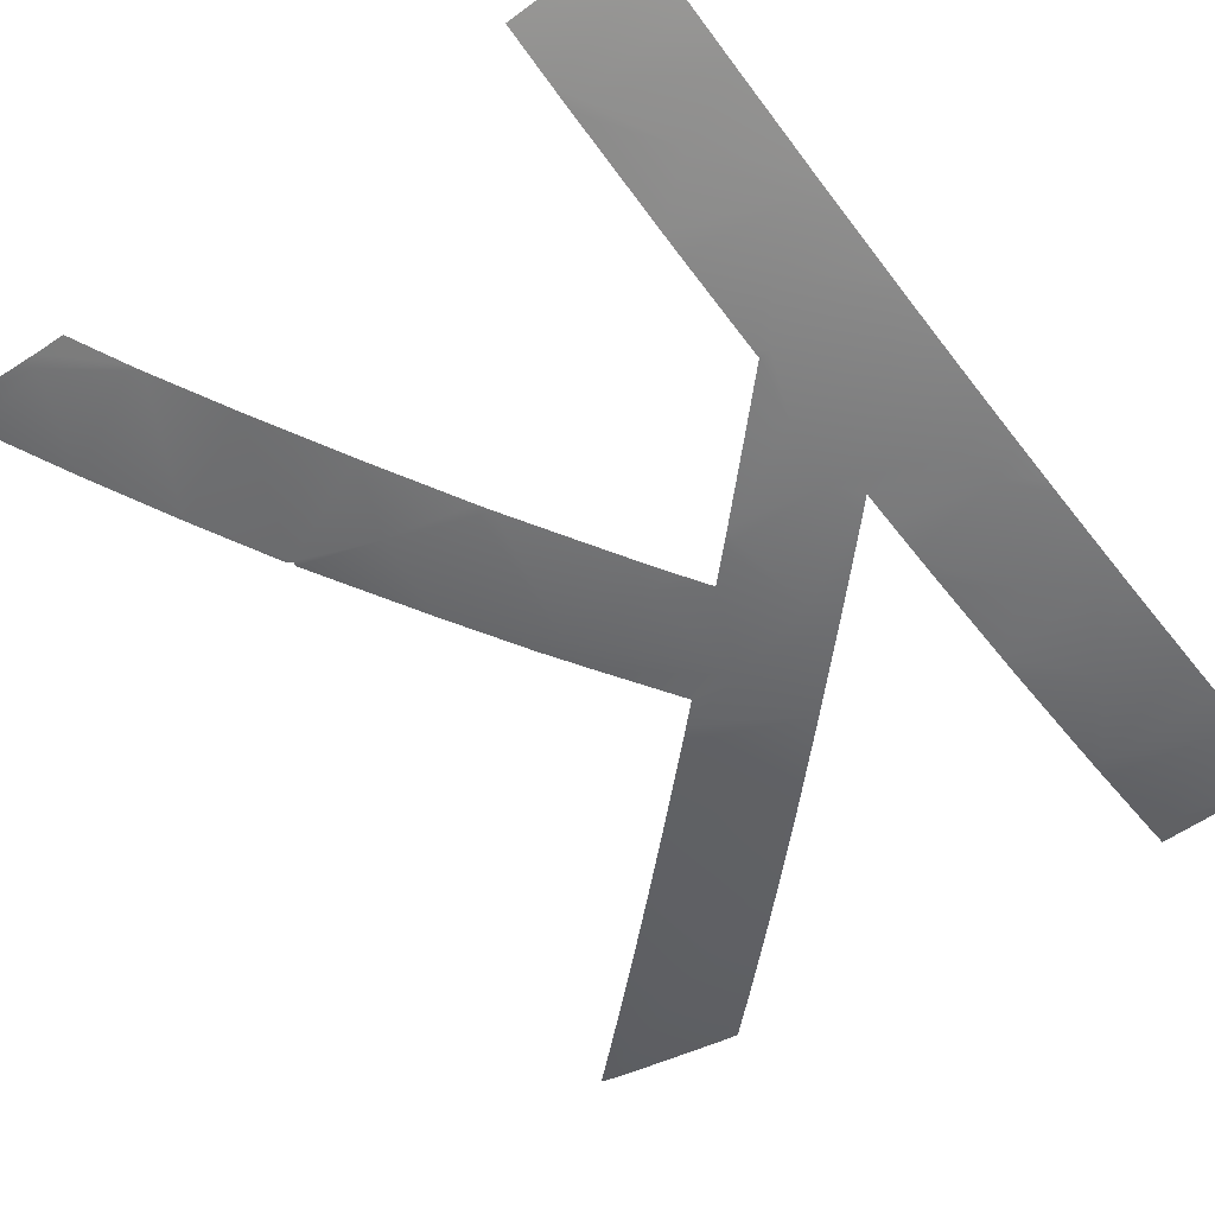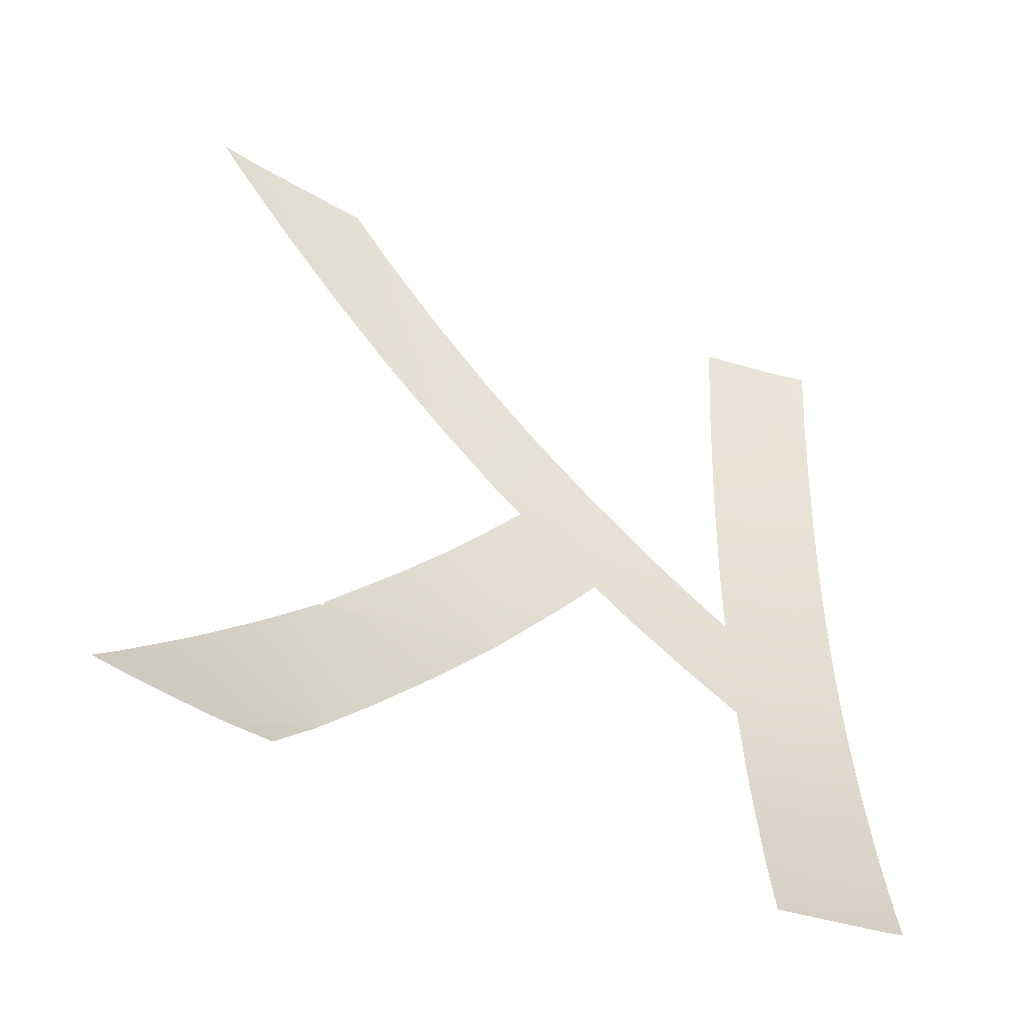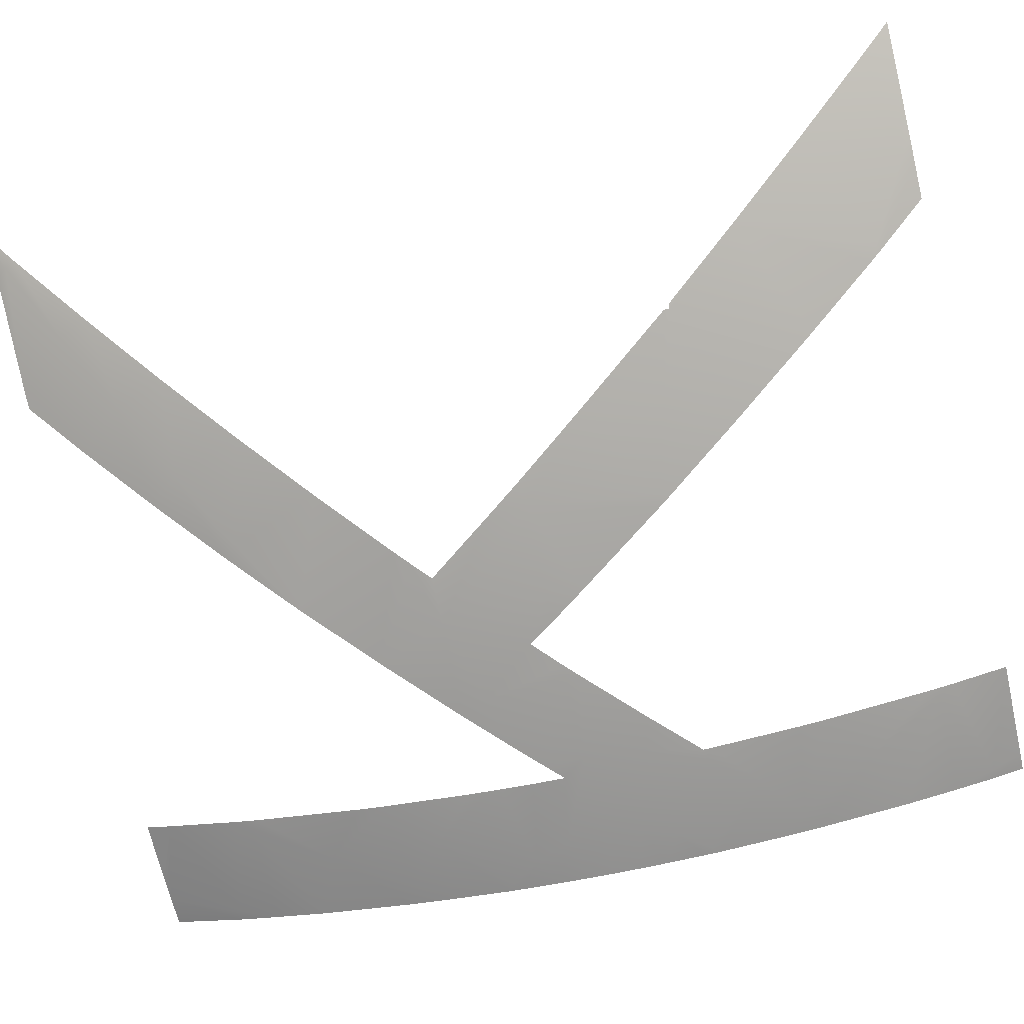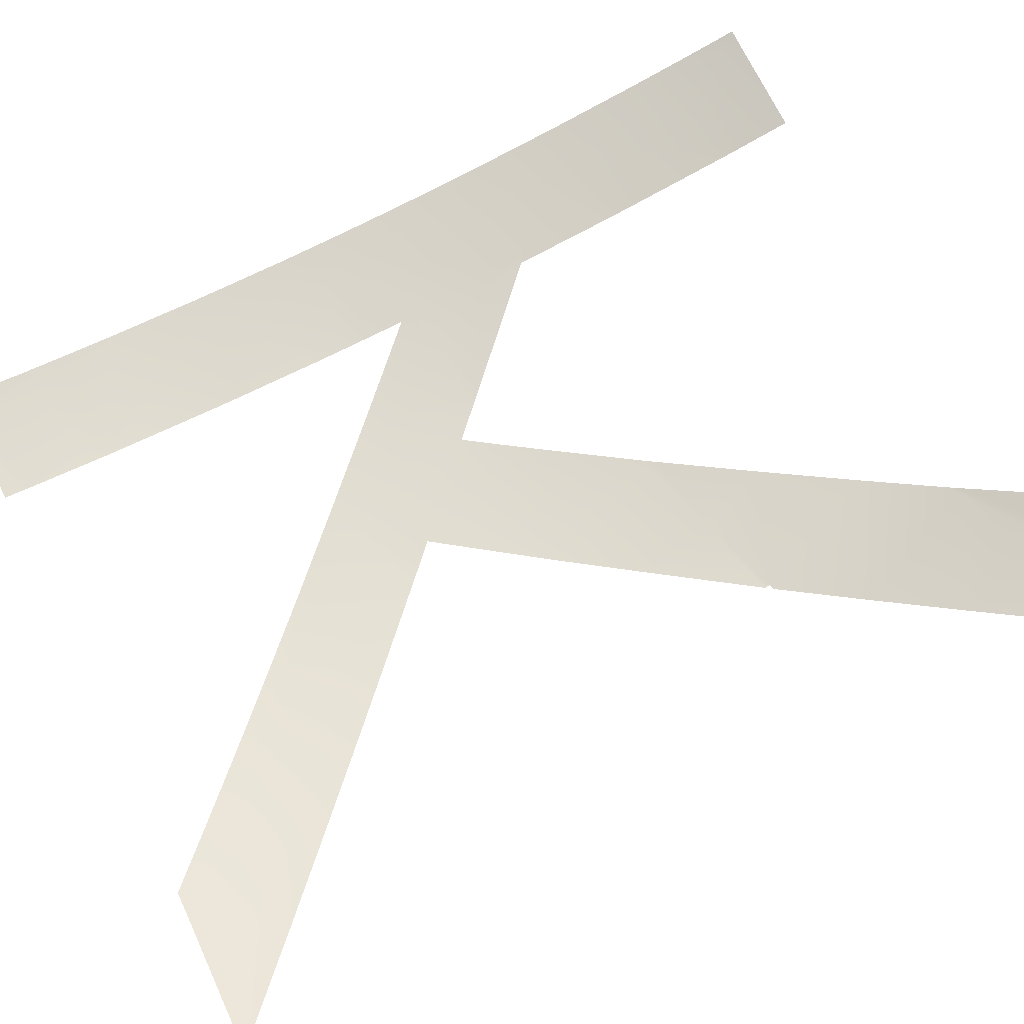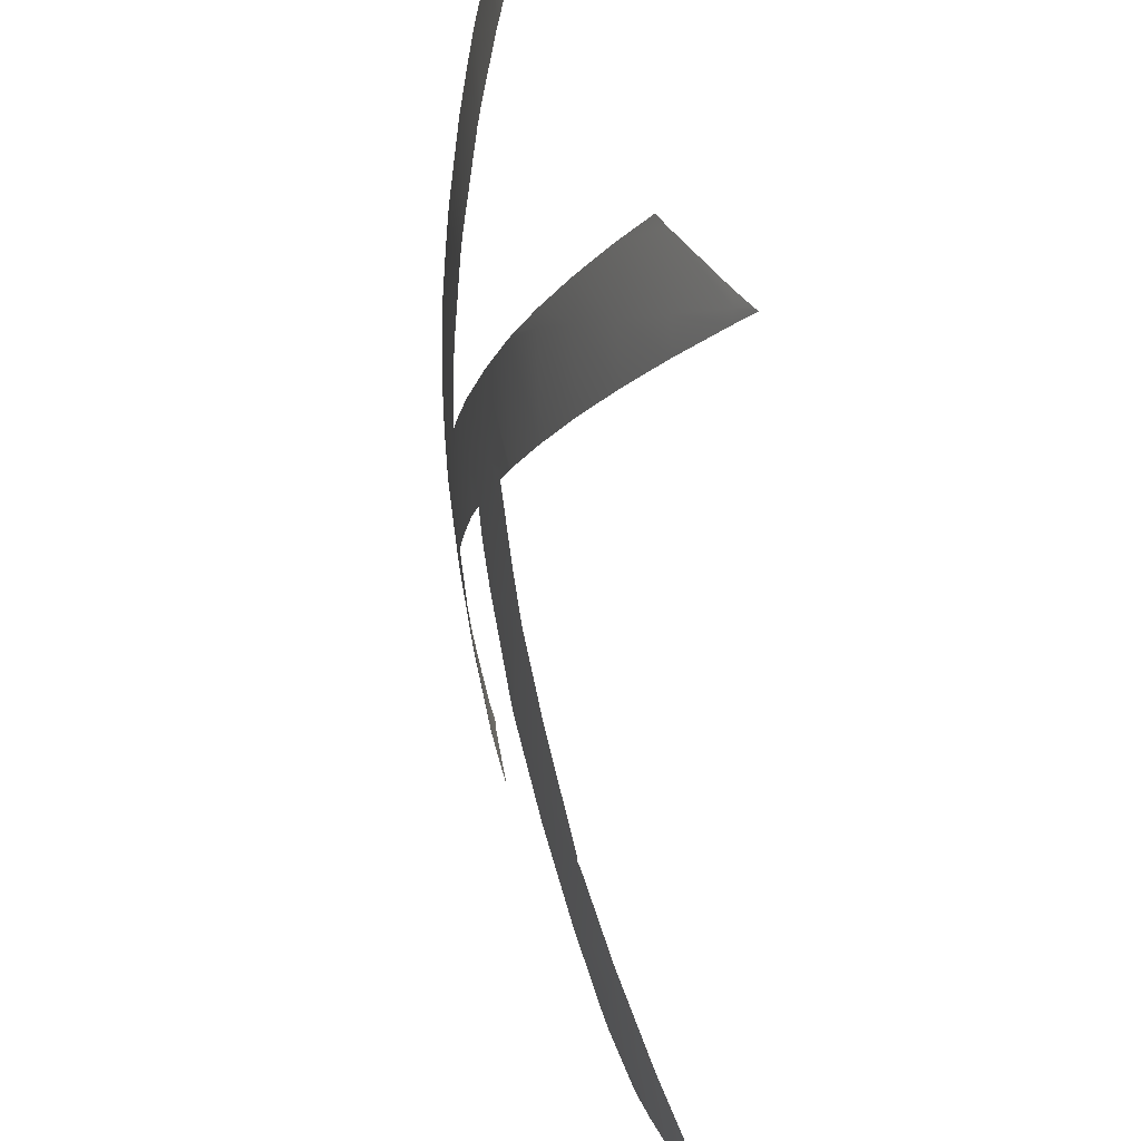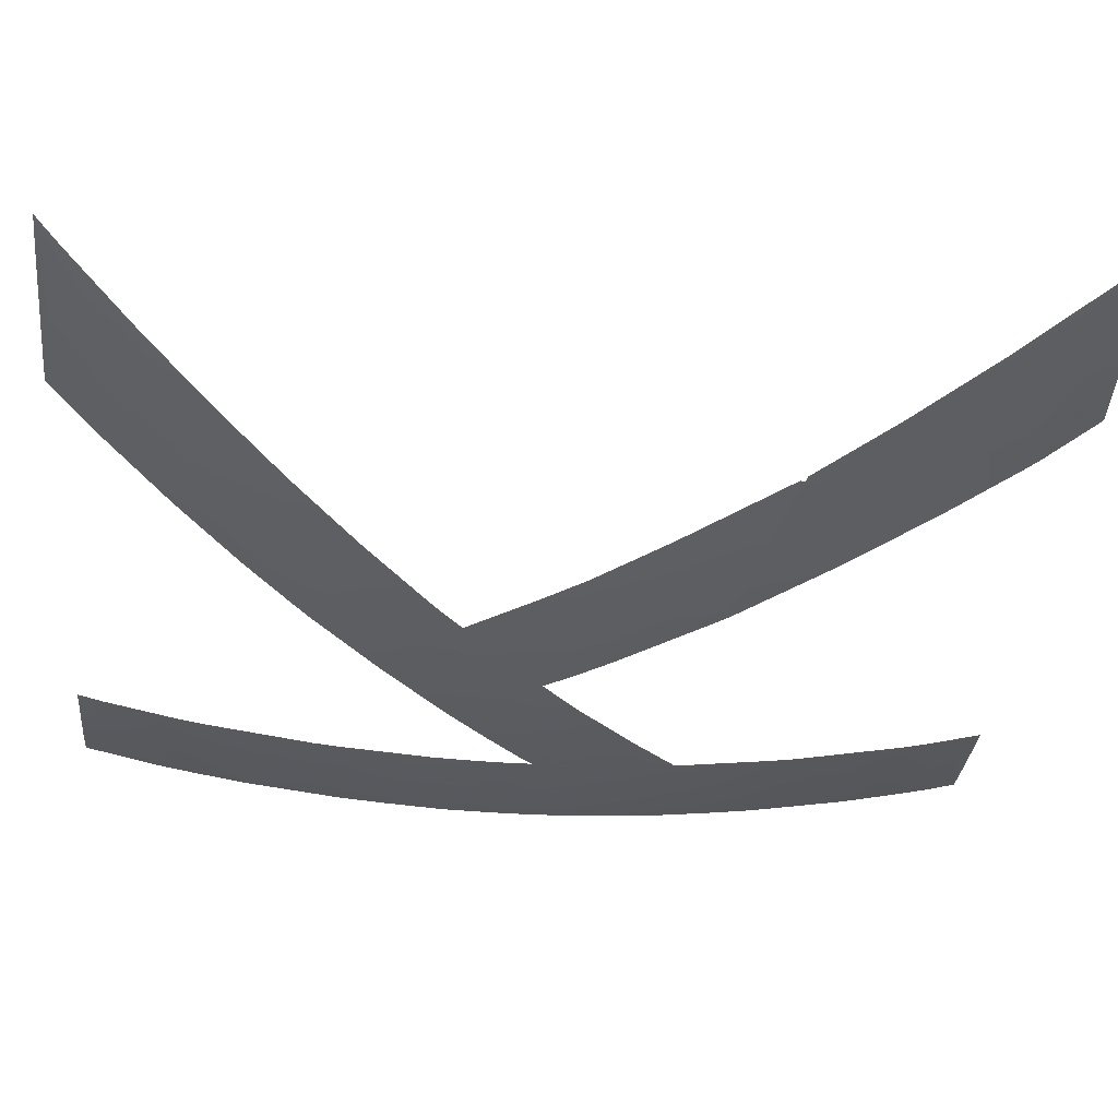
<metadata>
{"format":"obj","ext":"obj","renderer":"f3d","projection":"perspective","resolution":1024,"background":"white","views":[{"elev":-63.2,"azim":37.7,"up":"+Z"},{"elev":-53.7,"azim":-11.7,"up":"+Y"},{"elev":-62.4,"azim":-77.0,"up":"+Z"},{"elev":79.3,"azim":-116.7,"up":"+Z"},{"elev":33.6,"azim":-92.9,"up":"+Y"},{"elev":-25.3,"azim":-95.3,"up":"+Z"}]}
</metadata>
<code>
o #ID2247
v -0.3383 -0.156 -0.4722
v -0.3363 -0.1562 -0.4724
v -0.3368 -0.1568 -0.4724
v -0.3375 -0.155 -0.4722
v -0.3362 -0.1561 -0.4724
v -0.3362 -0.155 -0.4723
v -0.3366 -0.1543 -0.4722
v -0.3362 -0.1564 -0.4724
v -0.3362 -0.1572 -0.4724
v -0.3385 -0.1571 -0.4722
v -0.337 -0.1575 -0.4724
v -0.3385 -0.1565 -0.4722
v -0.3385 -0.1558 -0.4722
v -0.3385 -0.1541 -0.472
v -0.3362 -0.1541 -0.4722
v -0.3374 -0.1528 -0.472
v -0.3385 -0.1536 -0.472
v -0.3362 -0.1578 -0.4724
v -0.3388 -0.1575 -0.4722
v -0.3385 -0.1578 -0.4722
v -0.3389 -0.1583 -0.4722
v -0.3371 -0.1583 -0.4724
v -0.3362 -0.1523 -0.472
v -0.3385 -0.1515 -0.4717
v -0.3383 -0.1513 -0.4717
v -0.3362 -0.1583 -0.4724
v -0.3406 -0.1583 -0.472
v -0.3404 -0.1566 -0.472
v -0.3394 -0.1569 -0.4721
v -0.337 -0.159 -0.4724
v -0.3387 -0.1594 -0.4722
v -0.3362 -0.1513 -0.4718
v -0.3364 -0.1505 -0.4717
v -0.3385 -0.151 -0.4716
v -0.3362 -0.1588 -0.4724
v -0.3402 -0.1561 -0.472
v -0.3406 -0.1585 -0.472
v -0.3394 -0.1596 -0.4721
v -0.3423 -0.1583 -0.4717
v -0.3413 -0.1577 -0.4718
v -0.3417 -0.1583 -0.4718
v -0.342 -0.1562 -0.4717
v -0.3408 -0.1583 -0.4719
v -0.3368 -0.1597 -0.4724
v -0.3383 -0.1605 -0.4722
v -0.3362 -0.1505 -0.4717
v -0.3385 -0.1496 -0.4713
v -0.3367 -0.1491 -0.4713
v -0.3373 -0.1491 -0.4713
v -0.3362 -0.1593 -0.4724
v -0.3415 -0.1548 -0.4717
v -0.3385 -0.1605 -0.4722
v -0.3385 -0.1607 -0.4722
v -0.3422 -0.159 -0.4717
v -0.344 -0.1583 -0.4713
v -0.3439 -0.1574 -0.4713
v -0.343 -0.1562 -0.4714
v -0.3433 -0.1558 -0.4713
v -0.3363 -0.1603 -0.4724
v -0.3375 -0.1615 -0.4722
v -0.3362 -0.1491 -0.4713
v -0.3385 -0.1491 -0.4711
v -0.3362 -0.1601 -0.4724
v -0.3436 -0.1556 -0.4713
v -0.3427 -0.1535 -0.4713
v -0.3385 -0.1624 -0.472
v -0.3434 -0.1607 -0.4713
v -0.3437 -0.1608 -0.4713
v -0.3445 -0.1583 -0.4711
v -0.3362 -0.1615 -0.4723
v -0.3366 -0.1622 -0.4722
v -0.3362 -0.1604 -0.4724
v -0.3449 -0.1543 -0.4708
v -0.3441 -0.1526 -0.4708
v -0.3431 -0.1532 -0.4711
v -0.3385 -0.1629 -0.472
v -0.3374 -0.1637 -0.472
v -0.3436 -0.1609 -0.4713
v -0.3455 -0.1596 -0.4708
v -0.3453 -0.1612 -0.4708
v -0.3362 -0.1624 -0.4722
v -0.3439 -0.1523 -0.4708
v -0.3461 -0.1531 -0.4703
v -0.3456 -0.1517 -0.4703
v -0.3385 -0.165 -0.4717
v -0.3383 -0.1652 -0.4717
v -0.3362 -0.1642 -0.472
v -0.3447 -0.1625 -0.4708
v -0.3469 -0.1615 -0.4703
v -0.3469 -0.1616 -0.4703
v -0.3451 -0.1511 -0.4703
v -0.3474 -0.1519 -0.4697
v -0.347 -0.1509 -0.4697
v -0.3385 -0.1655 -0.4716
v -0.3362 -0.1652 -0.4718
v -0.3364 -0.166 -0.4717
v -0.3458 -0.1641 -0.4703
v -0.3463 -0.15 -0.4697
v -0.3486 -0.1507 -0.469
v -0.3484 -0.1501 -0.469
v -0.3385 -0.1666 -0.4713
v -0.3365 -0.1666 -0.4715
v -0.3362 -0.166 -0.4717
v -0.348 -0.1631 -0.4697
v -0.3468 -0.1654 -0.4698
v -0.347 -0.1656 -0.4697
v -0.347 -0.1616 -0.4702
v -0.3476 -0.1491 -0.469
v -0.3471 -0.1491 -0.4692
v -0.3498 -0.1495 -0.4683
v -0.3497 -0.1493 -0.4683
v -0.3362 -0.1666 -0.4715
v -0.3491 -0.1646 -0.469
v -0.3484 -0.1664 -0.469
v -0.3469 -0.1657 -0.4697
v -0.3496 -0.1491 -0.4683
v -0.3503 -0.1491 -0.468
v -0.3501 -0.1491 -0.4681
v -0.35 -0.1666 -0.4683
v -0.3487 -0.1666 -0.4689
v -0.3502 -0.166 -0.4683
v -0.3482 -0.1666 -0.469
v -0.3476 -0.1666 -0.4693
v -0.3506 -0.1666 -0.468
f 1 2 3
f 2 1 4
f 4 5 2
f 5 4 6
f 6 4 7
f 3 8 9
f 8 3 2
f 10 3 11
f 3 10 12
f 3 12 1
f 13 4 1
f 4 13 14
f 15 6 7
f 5 8 2
f 14 7 4
f 7 14 16
f 16 14 17
f 11 9 18
f 9 11 3
f 19 20 21
f 21 11 22
f 11 21 20
f 11 20 10
f 13 1 12
f 16 15 7
f 15 16 23
f 24 16 17
f 16 24 25
f 22 18 26
f 18 22 11
f 27 19 21
f 19 27 28
f 19 28 29
f 21 30 31
f 30 21 22
f 25 23 16
f 23 25 32
f 32 25 33
f 34 25 24
f 22 35 30
f 35 22 26
f 36 29 28
f 37 31 38
f 31 37 21
f 21 37 27
f 39 40 41
f 40 39 42
f 40 42 28
f 43 28 27
f 28 43 40
f 31 44 45
f 44 31 30
f 46 32 33
f 34 33 25
f 33 34 47
f 33 47 48
f 48 47 49
f 30 50 44
f 50 30 35
f 42 36 28
f 36 42 51
f 52 45 53
f 45 52 31
f 31 52 38
f 43 27 37
f 39 41 54
f 55 42 39
f 42 55 56
f 42 56 57
f 42 57 58
f 45 59 60
f 59 45 44
f 48 46 33
f 46 48 61
f 62 49 47
f 44 63 59
f 63 44 50
f 58 51 42
f 51 58 64
f 51 64 65
f 53 60 66
f 60 53 45
f 55 67 68
f 67 55 54
f 54 55 39
f 56 55 69
f 60 70 71
f 70 60 72
f 72 60 59
f 63 72 59
f 73 65 64
f 65 73 74
f 65 74 75
f 76 71 77
f 71 76 66
f 71 66 60
f 67 78 68
f 79 68 80
f 68 79 55
f 55 79 69
f 70 81 71
f 82 75 74
f 83 74 73
f 74 83 84
f 85 77 86
f 77 85 76
f 77 81 87
f 81 77 71
f 80 78 88
f 78 80 68
f 89 80 90
f 80 89 79
f 84 82 74
f 82 84 91
f 92 84 83
f 84 92 93
f 85 86 94
f 86 95 96
f 95 86 87
f 87 86 77
f 90 88 97
f 88 90 80
f 93 91 84
f 91 93 98
f 99 93 92
f 93 99 100
f 101 96 102
f 96 101 94
f 96 94 86
f 95 103 96
f 104 105 106
f 105 104 97
f 97 104 90
f 90 104 107
f 100 98 93
f 98 100 108
f 98 108 109
f 110 100 99
f 100 110 111
f 102 103 112
f 103 102 96
f 113 106 114
f 106 113 104
f 105 115 106
f 111 108 100
f 108 111 116
f 117 111 110
f 111 117 118
f 119 114 120
f 114 119 121
f 114 121 113
f 122 115 123
f 115 122 114
f 115 114 106
f 118 116 111
f 114 122 120
f 121 119 124

</code>
